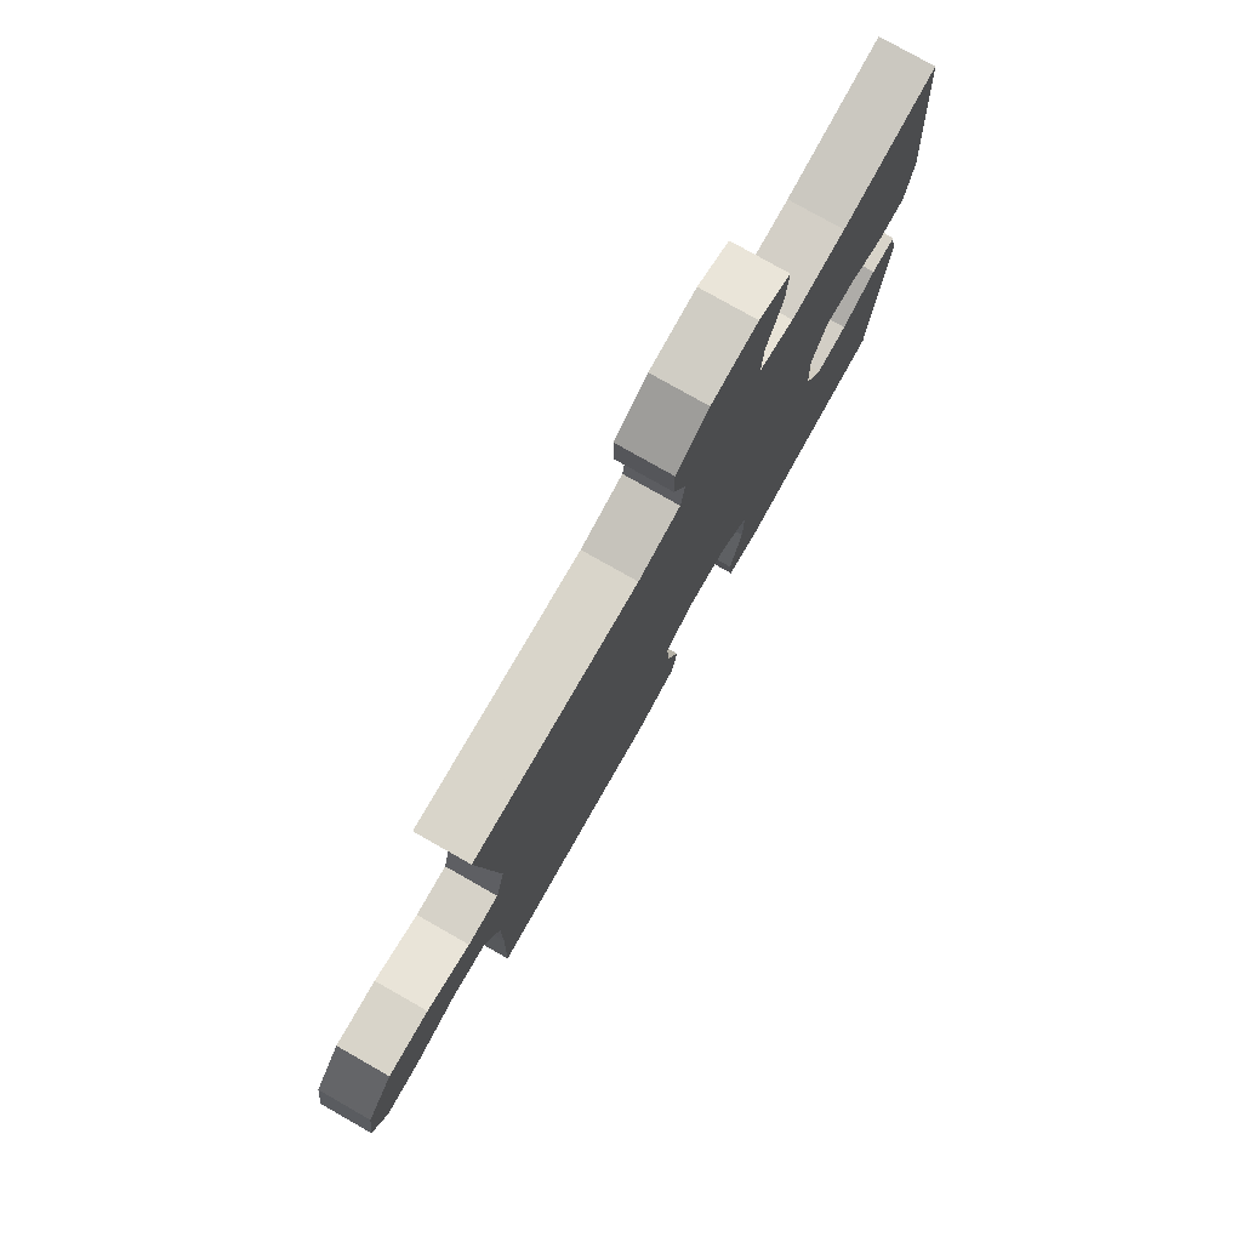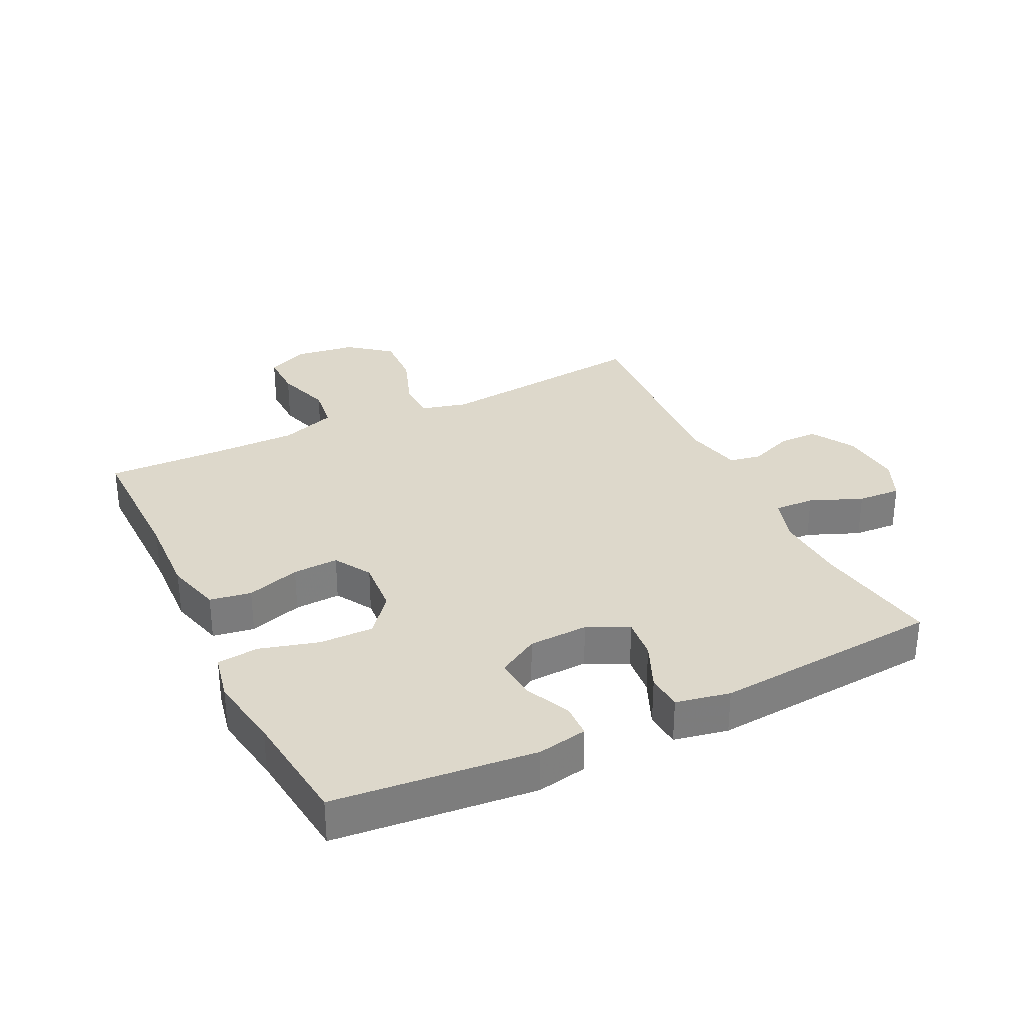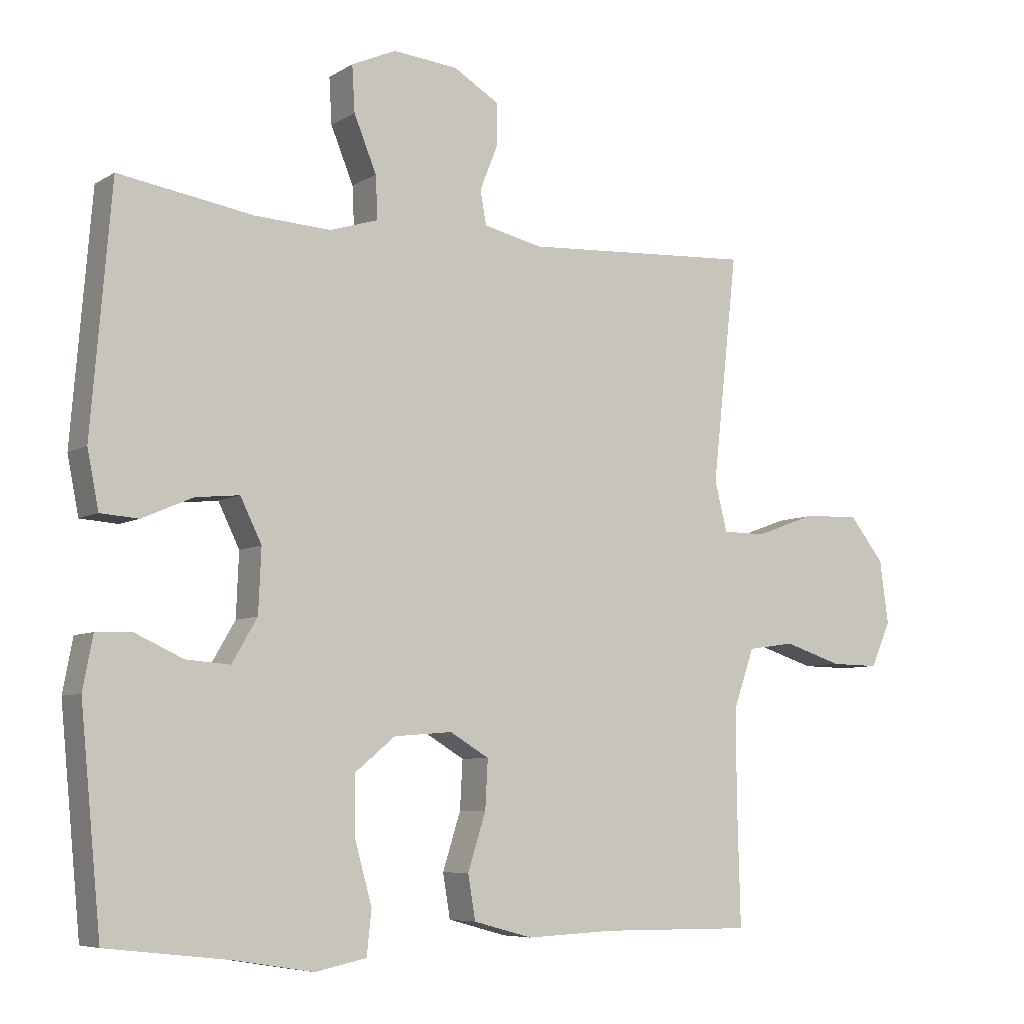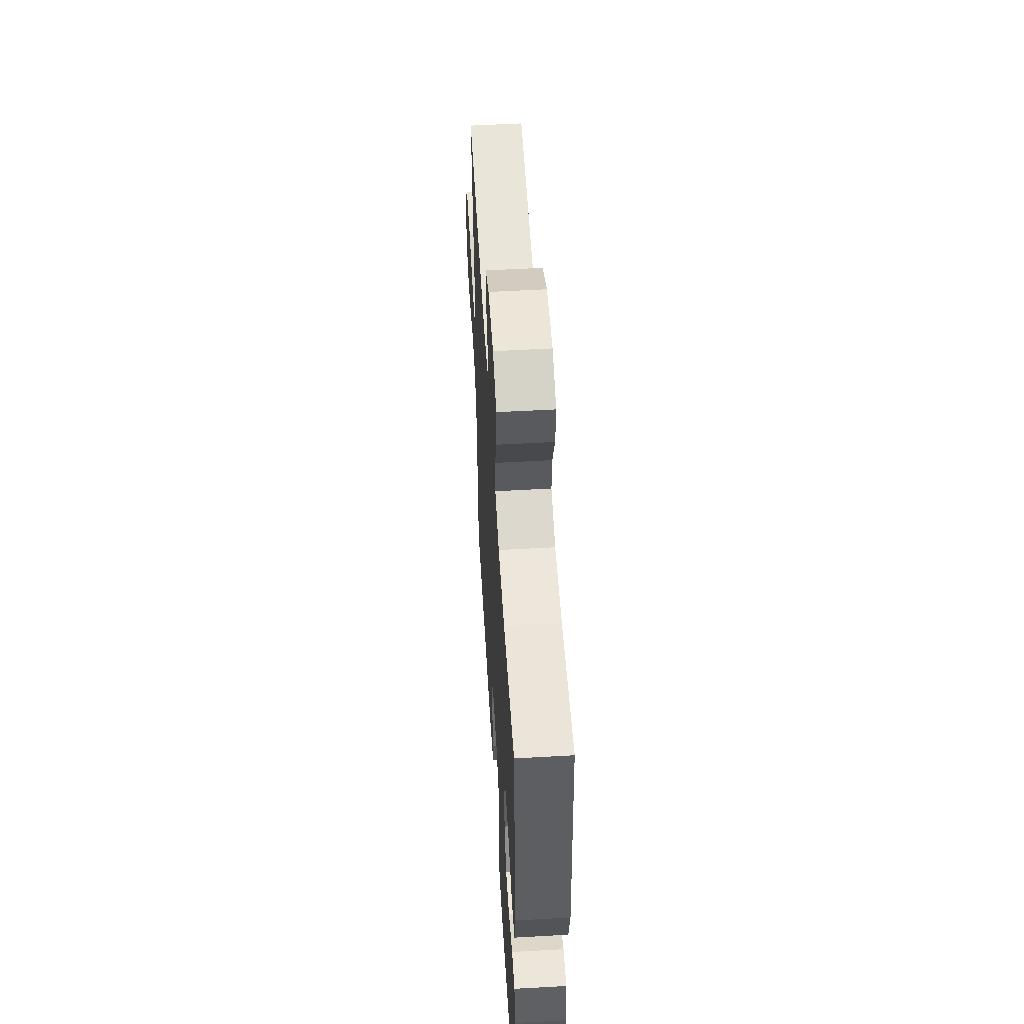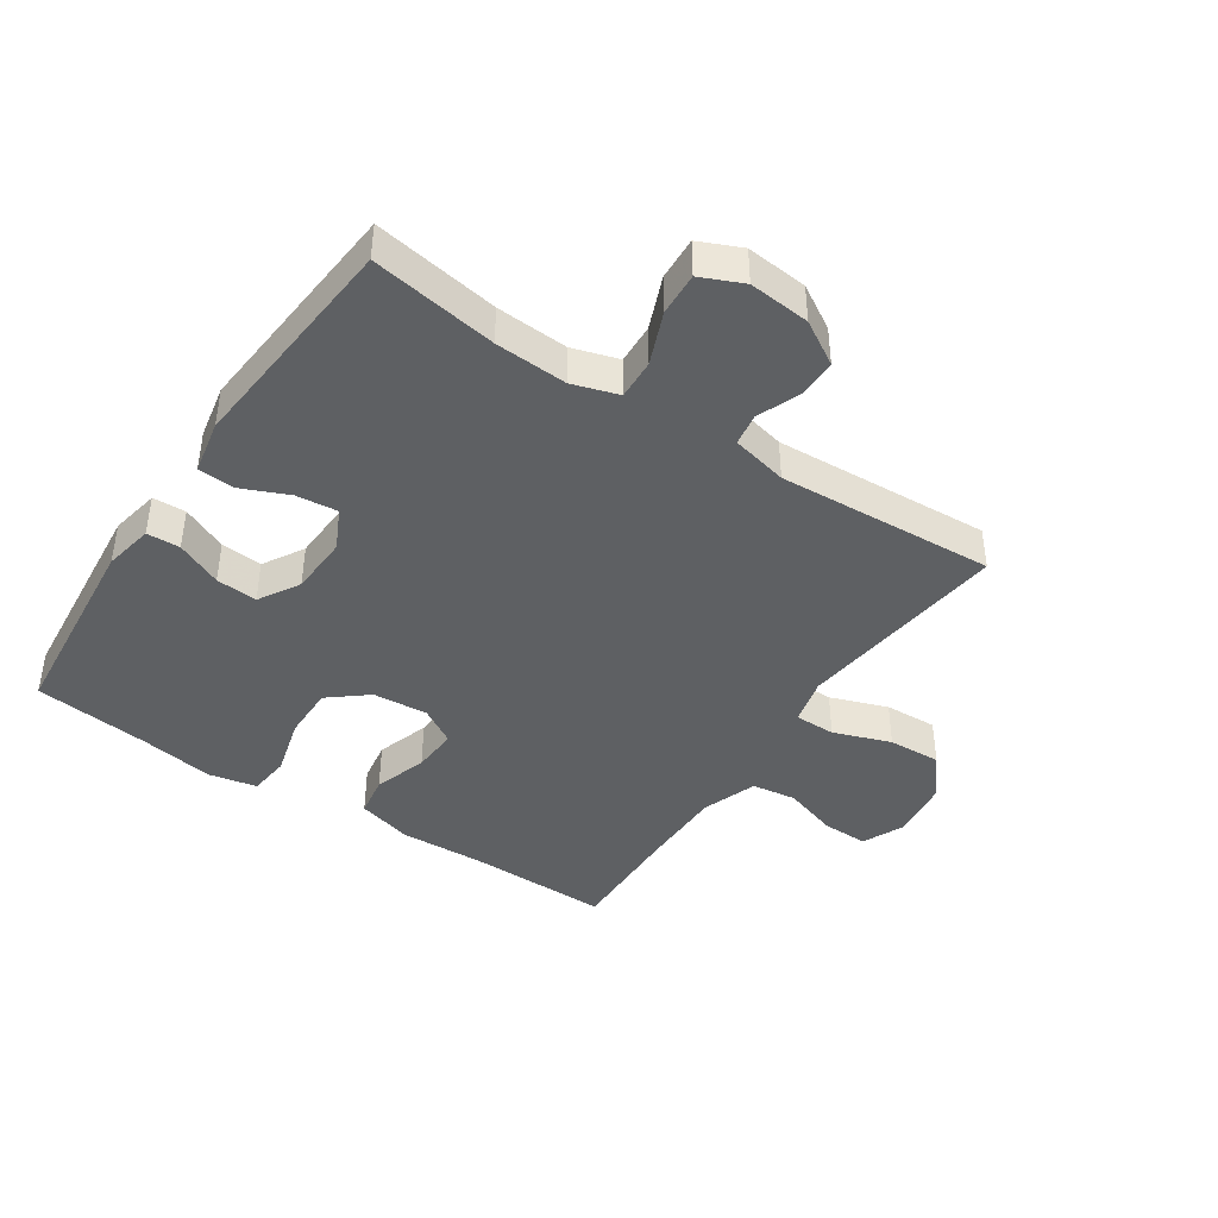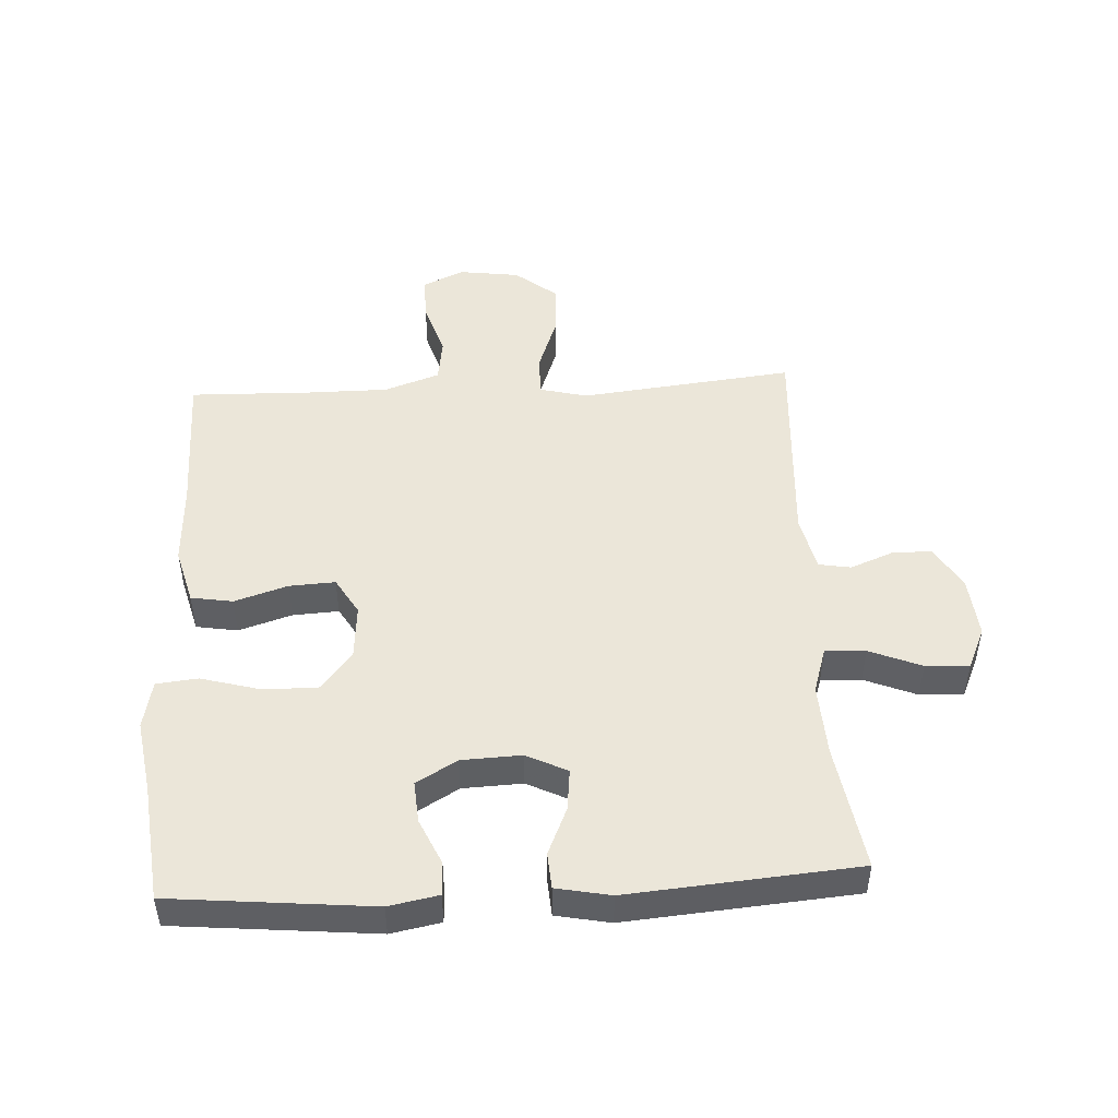
<metadata>
{"format":"obj","ext":"obj","renderer":"f3d","projection":"perspective","resolution":1024,"background":"white","views":[{"elev":78.1,"azim":119.6,"up":"+Z"},{"elev":31.5,"azim":-116.0,"up":"+Y"},{"elev":-6.8,"azim":-31.2,"up":"+Z"},{"elev":55.0,"azim":-93.4,"up":"+Z"},{"elev":-42.1,"azim":-33.9,"up":"+Y"},{"elev":48.3,"azim":-93.1,"up":"+Y"}]}
</metadata>
<code>
v 0.5 0.07 0.5
v 0.475 0.07 0.275
v 0.462 0.07 0.159
v 0.481 0.07 0.084
v 0.546 0.07 0.084
v 0.637 0.07 0.117
v 0.722 0.07 0.121
v 0.775 0.07 0.055
v 0.788 0.07 -0.041
v 0.758 0.07 -0.108
v 0.685 0.07 -0.107
v 0.597 0.07 -0.079
v 0.526 0.07 -0.089
v 0.495 0.07 -0.177
v 0.495 0.07 -0.309
v 0.5 0.07 -0.5
v 0.27 0.07 -0.498
v 0.137 0.07 -0.504
v 0.048 0.07 -0.48
v 0.037 0.07 -0.414
v 0.064 0.07 -0.329
v 0.068 0.07 -0.256
v 0.009 0.07 -0.221
v -0.079 0.07 -0.228
v -0.14 0.07 -0.278
v -0.139 0.07 -0.364
v -0.113 0.07 -0.458
v -0.12 0.07 -0.524
v -0.197 0.07 -0.54
v -0.315 0.07 -0.521
v -0.5 0.07 -0.5
v -0.531 0.07 -0.181
v -0.516 0.07 -0.102
v -0.463 0.07 -0.1
v -0.39 0.07 -0.133
v -0.324 0.07 -0.138
v -0.286 0.07 -0.073
v -0.282 0.07 0.022
v -0.314 0.07 0.087
v -0.38 0.07 0.08
v -0.456 0.07 0.047
v -0.513 0.07 0.051
v -0.53 0.07 0.137
v -0.5 0.07 0.5
v -0.299 0.07 0.468
v -0.184 0.07 0.462
v -0.111 0.07 0.485
v -0.114 0.07 0.549
v -0.148 0.07 0.632
v -0.152 0.07 0.701
v -0.085 0.07 0.731
v 0.013 0.07 0.722
v 0.082 0.07 0.681
v 0.082 0.07 0.618
v 0.055 0.07 0.55
v 0.064 0.07 0.499
v 0.153 0.07 0.479
v 0.5 0 0.5
v 0.475 0 0.275
v 0.462 0 0.159
v 0.481 0 0.084
v 0.546 0 0.084
v 0.637 0 0.117
v 0.722 0 0.121
v 0.775 0 0.055
v 0.788 0 -0.041
v 0.758 0 -0.108
v 0.685 0 -0.107
v 0.597 0 -0.079
v 0.526 0 -0.089
v 0.495 0 -0.177
v 0.495 0 -0.309
v 0.5 0 -0.5
v 0.27 0 -0.498
v 0.137 0 -0.504
v 0.048 0 -0.48
v 0.037 0 -0.414
v 0.064 0 -0.329
v 0.068 0 -0.256
v 0.009 0 -0.221
v -0.079 0 -0.228
v -0.14 0 -0.278
v -0.139 0 -0.364
v -0.113 0 -0.458
v -0.12 0 -0.524
v -0.197 0 -0.54
v -0.315 0 -0.521
v -0.5 0 -0.5
v -0.531 0 -0.181
v -0.516 0 -0.102
v -0.463 0 -0.1
v -0.39 0 -0.133
v -0.324 0 -0.138
v -0.286 0 -0.073
v -0.282 0 0.022
v -0.314 0 0.087
v -0.38 0 0.08
v -0.456 0 0.047
v -0.513 0 0.051
v -0.53 0 0.137
v -0.5 0 0.5
v -0.299 0 0.468
v -0.184 0 0.462
v -0.111 0 0.485
v -0.114 0 0.549
v -0.148 0 0.632
v -0.152 0 0.701
v -0.085 0 0.731
v 0.013 0 0.722
v 0.082 0 0.681
v 0.082 0 0.618
v 0.055 0 0.55
v 0.064 0 0.499
v 0.153 0 0.479
f 53 54 55
f 52 53 55
f 51 52 55
f 50 51 55
f 49 50 55
f 48 49 55
f 47 48 55 56
f 46 47 56 57
f 43 44 45
f 42 43 45
f 41 42 45
f 40 41 45
f 39 40 45 46
f 38 39 46 57
f 33 34 35
f 32 33 35
f 31 32 35
f 30 31 35
f 30 35 36
f 29 30 36
f 28 29 36
f 27 28 36
f 26 27 36
f 25 26 36 37
f 19 20 21
f 18 19 21
f 17 18 21
f 17 21 22
f 16 17 22
f 15 16 22
f 14 15 22 23
f 10 11 12
f 9 10 12
f 8 9 12
f 7 8 12
f 6 7 12
f 5 6 12
f 4 5 12 13
f 1 2 3
f 57 1 3
f 38 57 3
f 37 38 3
f 24 25 37
f 23 24 37
f 14 23 37
f 13 14 37
f 4 13 37
f 3 4 37
f 112 111 110
f 112 110 109
f 112 109 108
f 112 108 107
f 112 107 106
f 112 106 105
f 113 112 105 104
f 114 113 104 103
f 102 101 100
f 102 100 99
f 102 99 98
f 102 98 97
f 103 102 97 96
f 114 103 96 95
f 92 91 90
f 92 90 89
f 92 89 88
f 92 88 87
f 93 92 87
f 93 87 86
f 93 86 85
f 93 85 84
f 93 84 83
f 94 93 83 82
f 78 77 76
f 78 76 75
f 78 75 74
f 79 78 74
f 79 74 73
f 79 73 72
f 80 79 72 71
f 69 68 67
f 69 67 66
f 69 66 65
f 69 65 64
f 69 64 63
f 69 63 62
f 70 69 62 61
f 60 59 58
f 60 58 114
f 60 114 95
f 60 95 94
f 94 82 81
f 94 81 80
f 94 80 71
f 94 71 70
f 94 70 61
f 94 61 60
f 1 58 59 2
f 2 59 60 3
f 3 60 61 4
f 4 61 62 5
f 5 62 63 6
f 6 63 64 7
f 7 64 65 8
f 8 65 66 9
f 9 66 67 10
f 10 67 68 11
f 11 68 69 12
f 12 69 70 13
f 13 70 71 14
f 14 71 72 15
f 15 72 73 16
f 16 73 74 17
f 17 74 75 18
f 18 75 76 19
f 19 76 77 20
f 20 77 78 21
f 21 78 79 22
f 22 79 80 23
f 23 80 81 24
f 24 81 82 25
f 25 82 83 26
f 26 83 84 27
f 27 84 85 28
f 28 85 86 29
f 29 86 87 30
f 30 87 88 31
f 31 88 89 32
f 32 89 90 33
f 33 90 91 34
f 34 91 92 35
f 35 92 93 36
f 36 93 94 37
f 37 94 95 38
f 38 95 96 39
f 39 96 97 40
f 40 97 98 41
f 41 98 99 42
f 42 99 100 43
f 43 100 101 44
f 44 101 102 45
f 45 102 103 46
f 46 103 104 47
f 47 104 105 48
f 48 105 106 49
f 49 106 107 50
f 50 107 108 51
f 51 108 109 52
f 52 109 110 53
f 53 110 111 54
f 54 111 112 55
f 55 112 113 56
f 56 113 114 57
f 57 114 58 1

</code>
